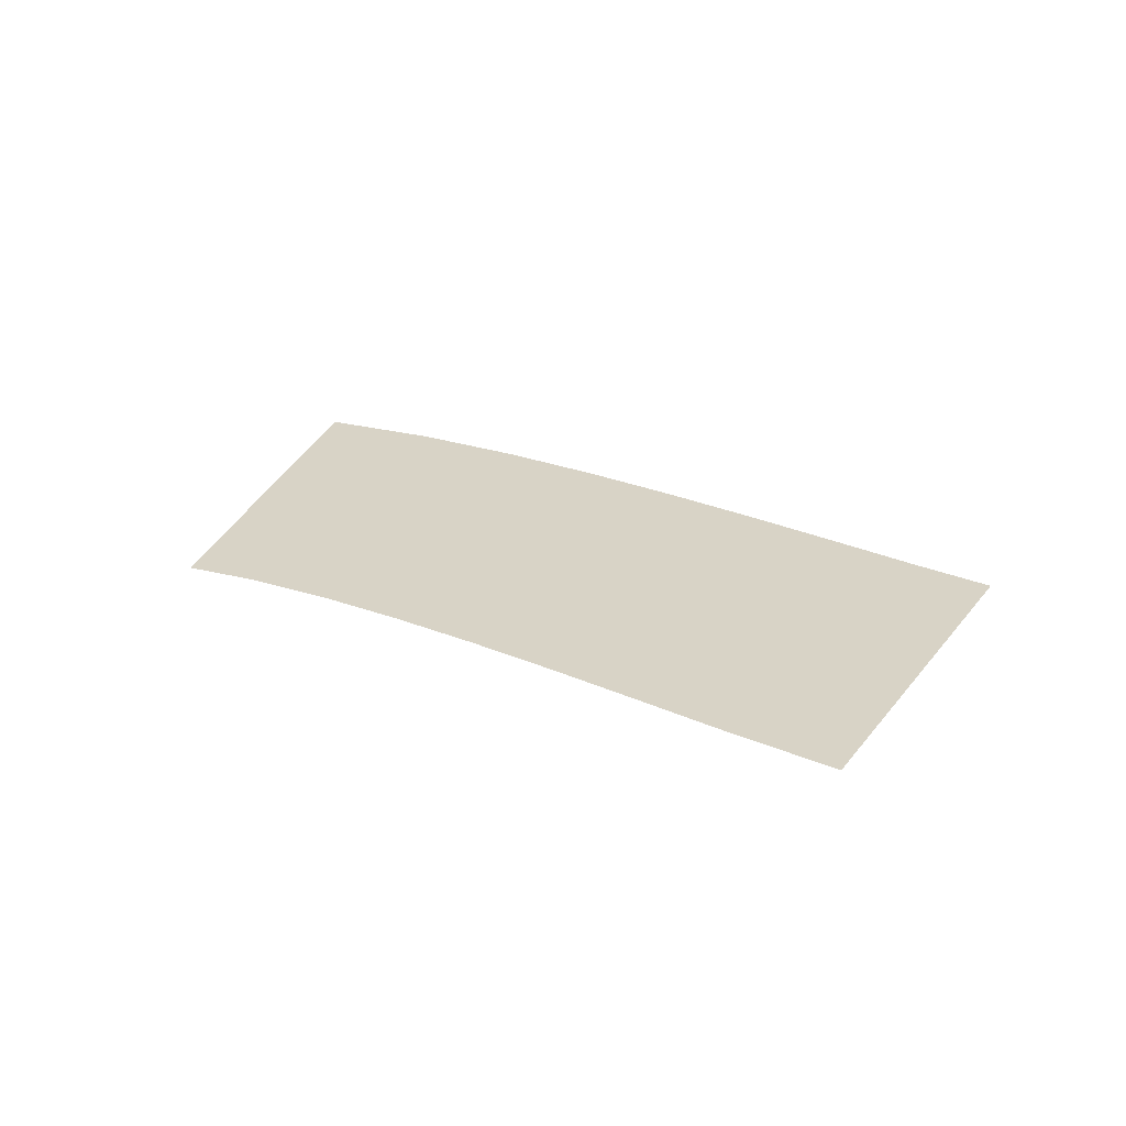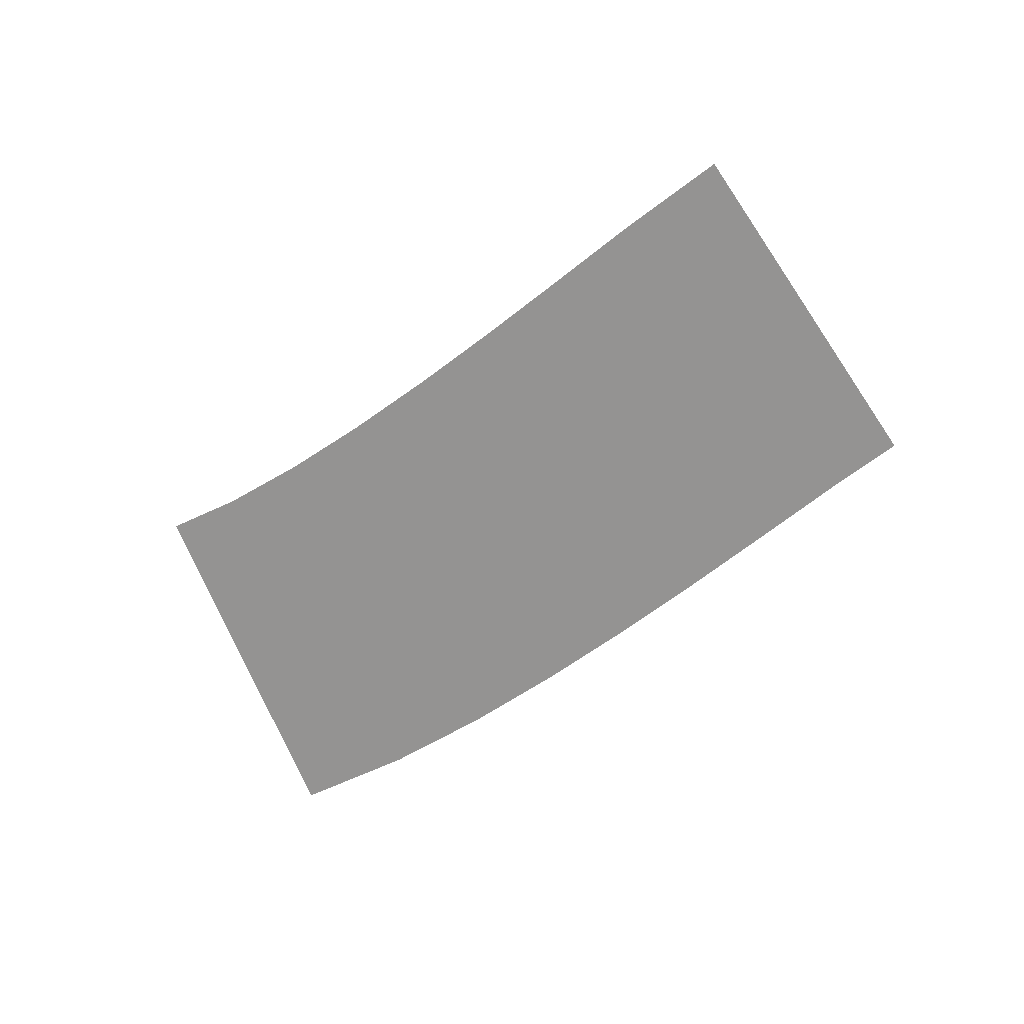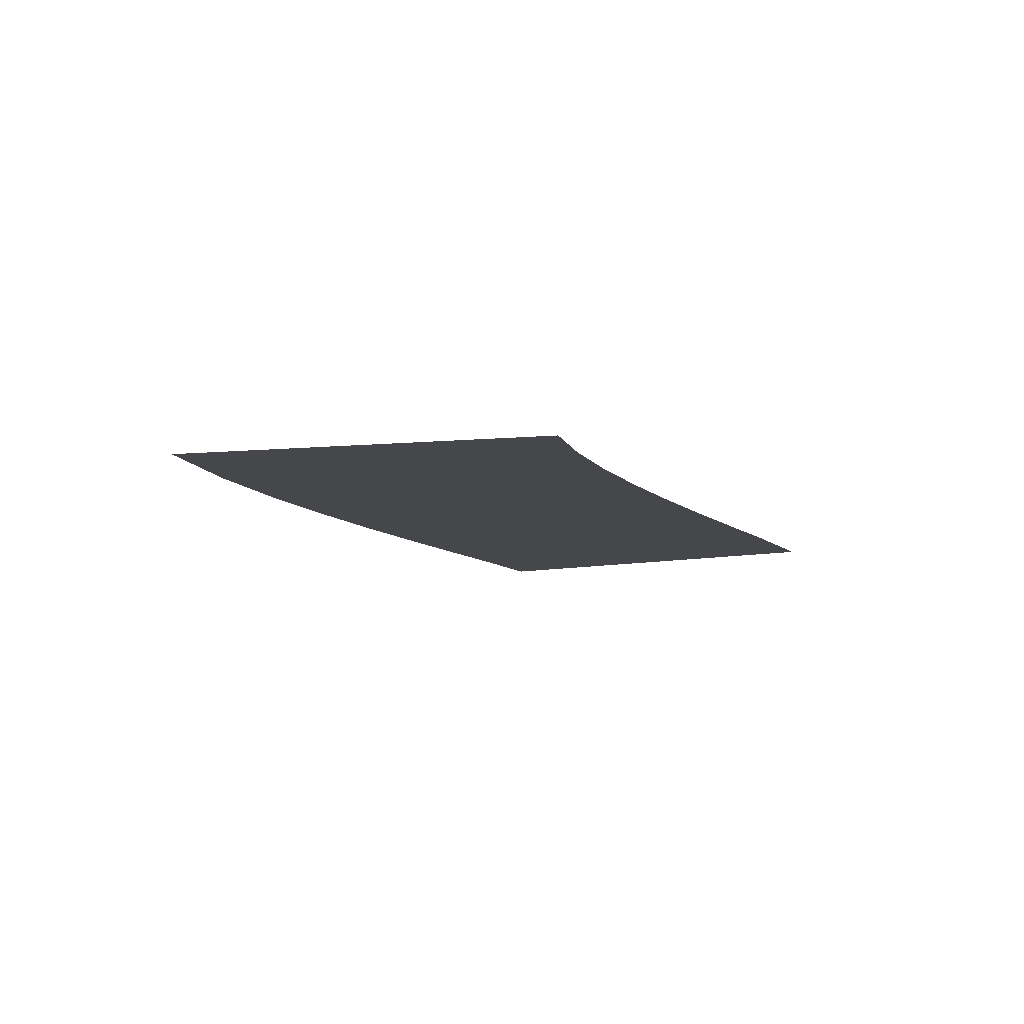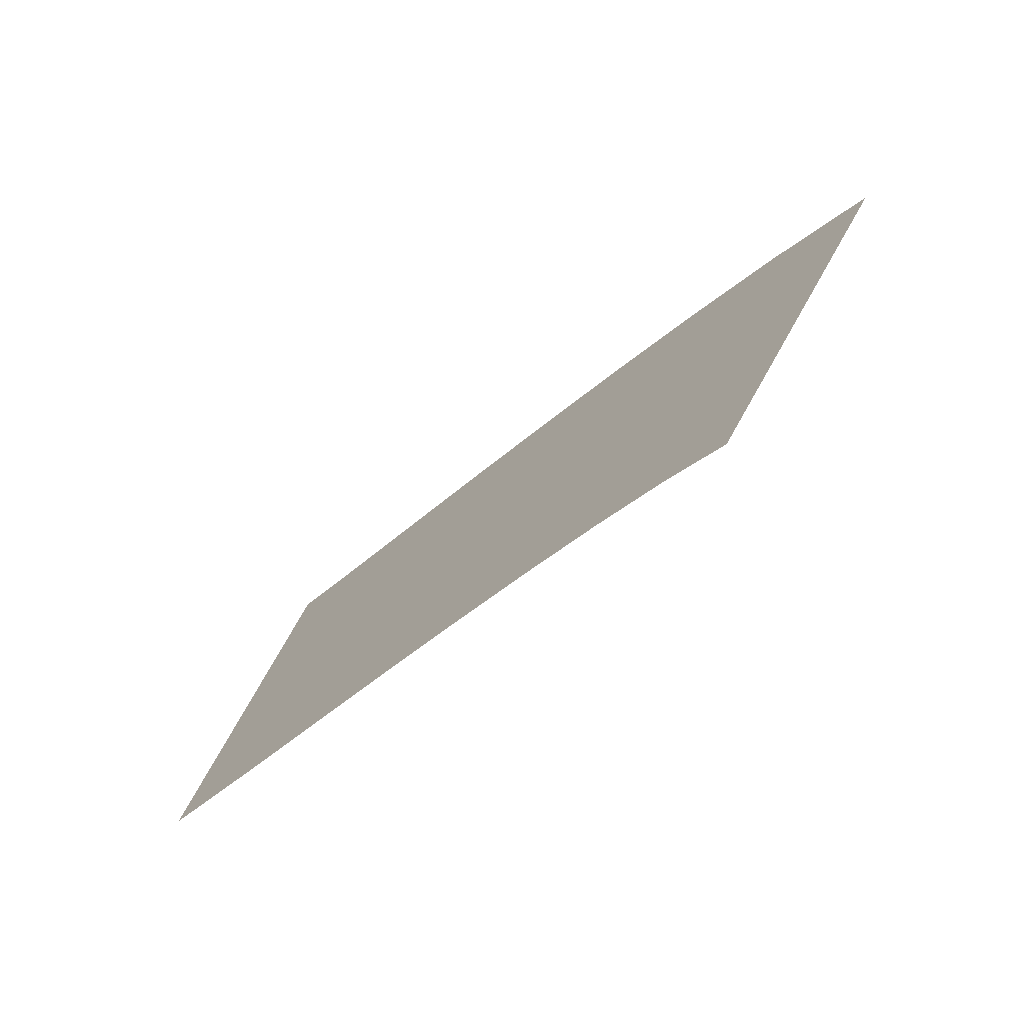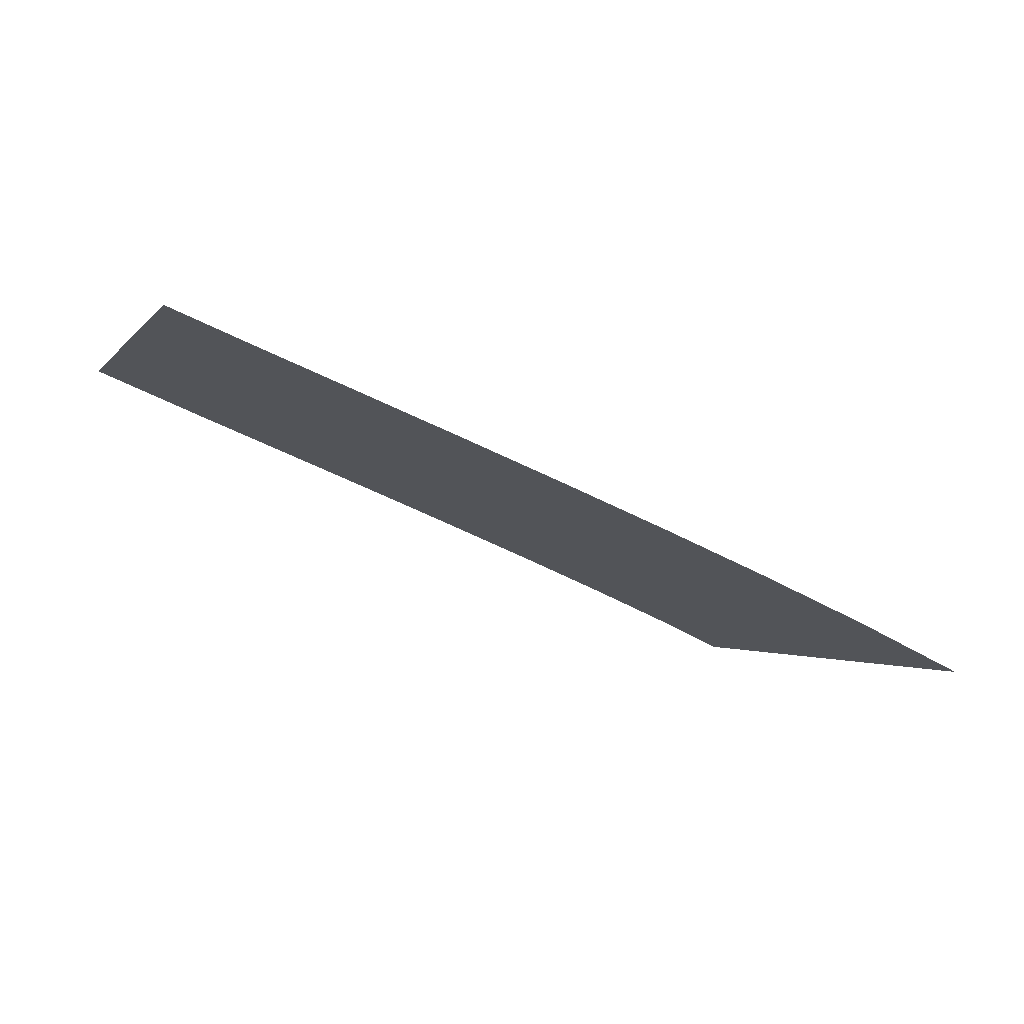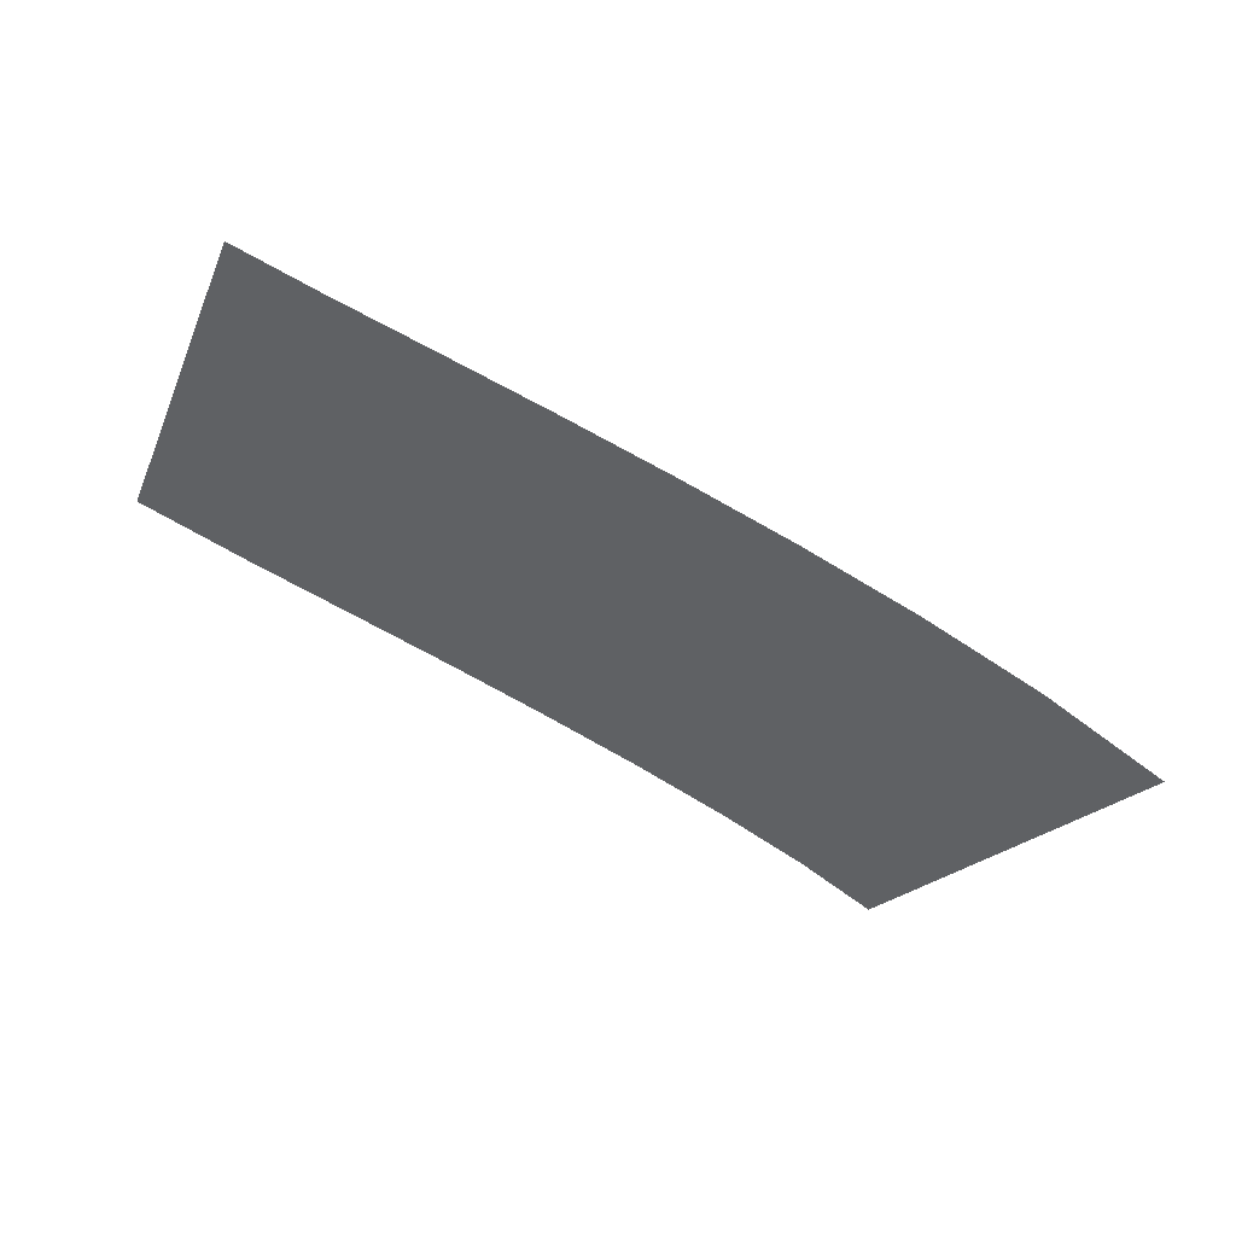
<metadata>
{"format":"obj","ext":"obj","renderer":"f3d","projection":"perspective","resolution":1024,"background":"white","views":[{"elev":28.1,"azim":-129.7,"up":"+Y"},{"elev":-66.8,"azim":-125.5,"up":"+Y"},{"elev":-10.8,"azim":135.4,"up":"+Y"},{"elev":-71.3,"azim":42.6,"up":"+Z"},{"elev":77.4,"azim":20.8,"up":"+Z"},{"elev":52.6,"azim":22.4,"up":"+Z"}]}
</metadata>
<code>
g Markers0
v -176.4 0.04 376
v -176.4 0.04 376
v -169.5 0.04 394.8
v -169.5 0.04 394.8
v -170.9 0.04 374.3
v -170.9 0.04 374.3
v -165.4 0.04 393.5
v -165.4 0.04 393.5
v -166 0.04 372.9
v -166 0.04 372.9
v -160.6 0.04 392.1
v -160.6 0.04 392.1
v -161.3 0.04 371.5
v -161.3 0.04 371.5
v -155.6 0.04 390.7
v -155.6 0.04 390.7
v -156.7 0.04 370.1
v -156.7 0.04 370.1
v -150.6 0.04 389.1
v -150.6 0.04 389.1
v -152.2 0.04 368.6
v -152.2 0.04 368.6
v -145.5 0.04 387.4
v -145.5 0.04 387.4
v -148 0.04 367
v -148 0.04 367
v -140.4 0.04 385.4
v -140.4 0.04 385.4
v -144.1 0.04 365.2
v -144.1 0.04 365.2
v -135.2 0.04 383.1
v -135.2 0.04 383.1
v -140.7 0.04 363.3
v -140.7 0.04 363.3
v -129.8 0.04 380
v -129.8 0.04 380
f 5 1 3
f 7 5 3
f 9 5 7
f 11 9 7
f 13 9 11
f 15 13 11
f 17 13 15
f 19 17 15
f 21 17 19
f 23 21 19
f 25 21 23
f 27 25 23
f 29 25 27
f 31 29 27
f 33 29 31
f 35 33 31

</code>
